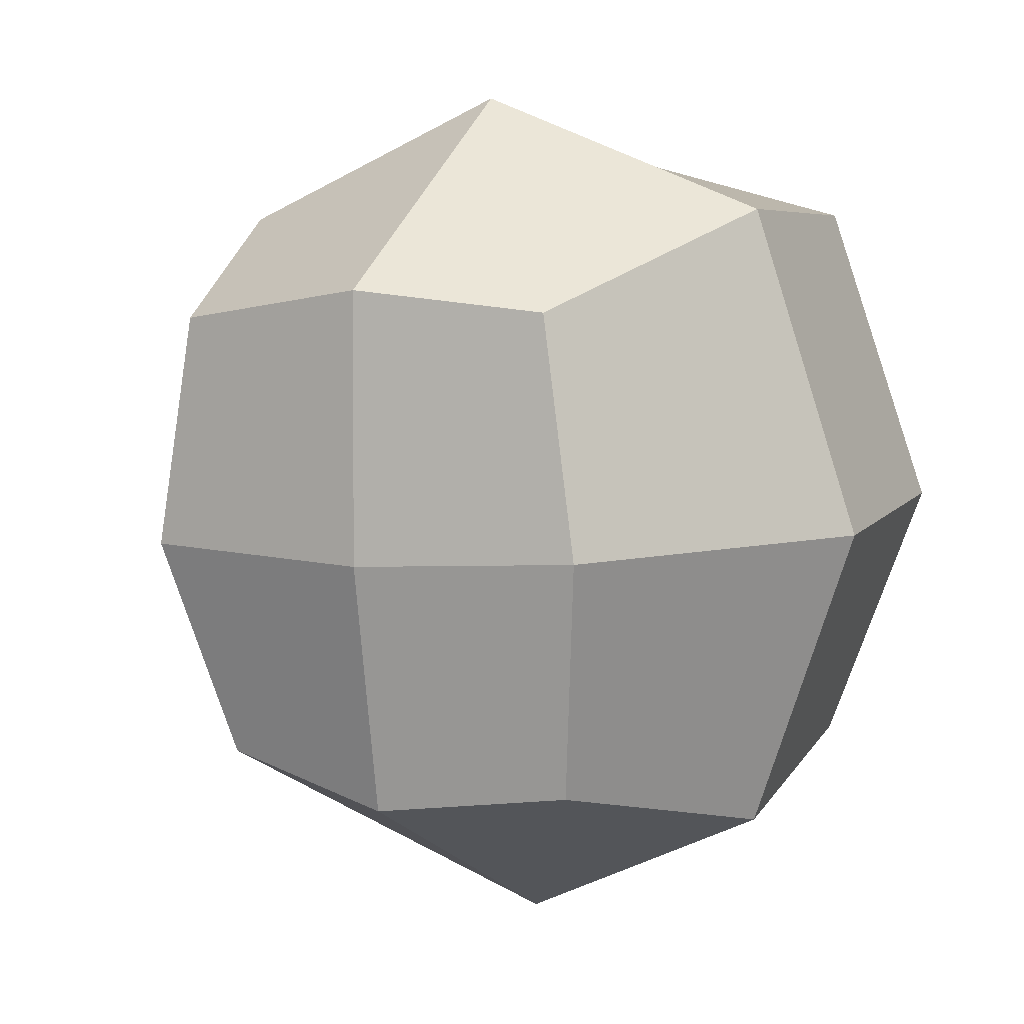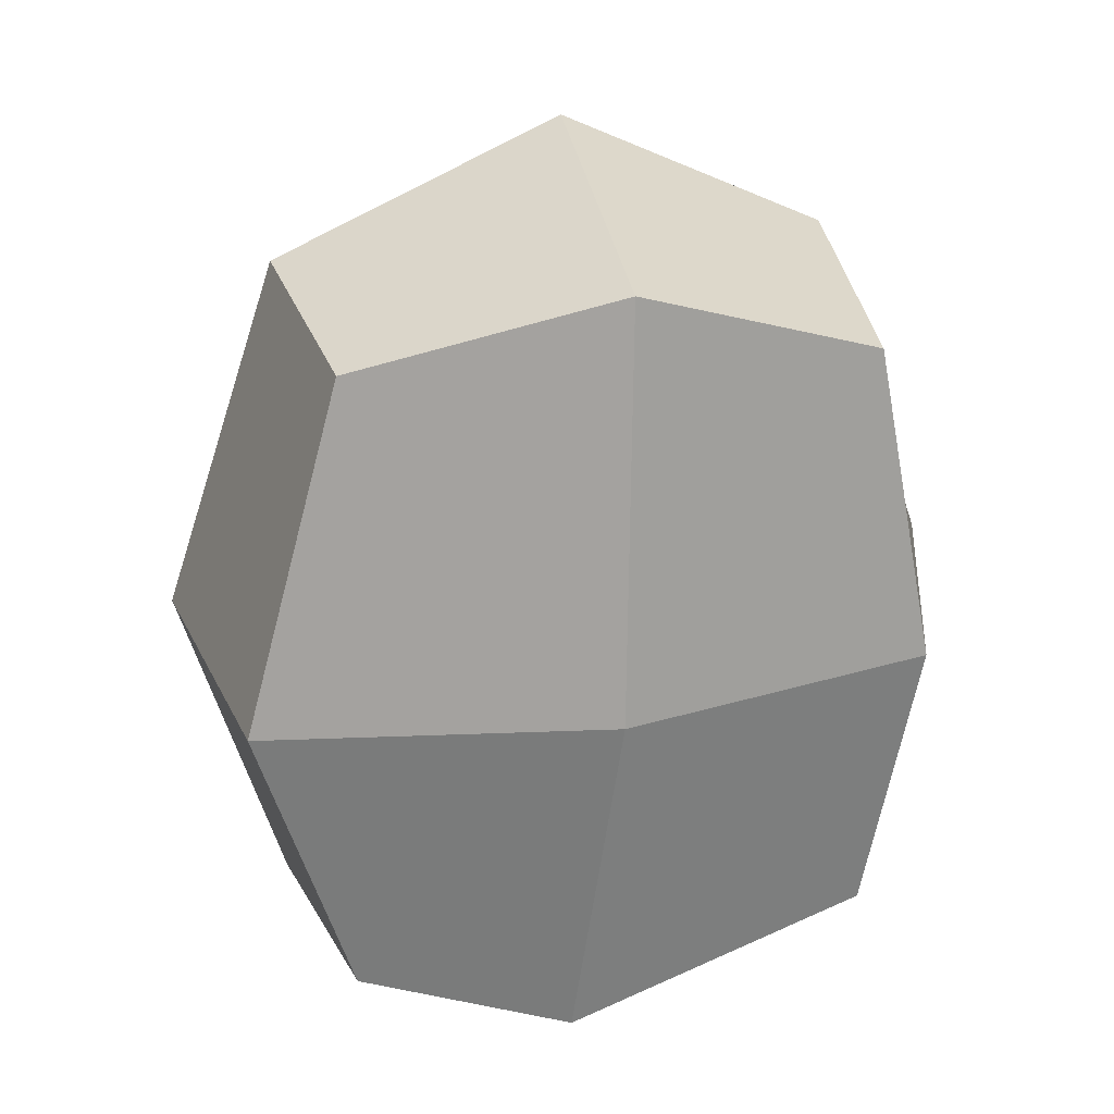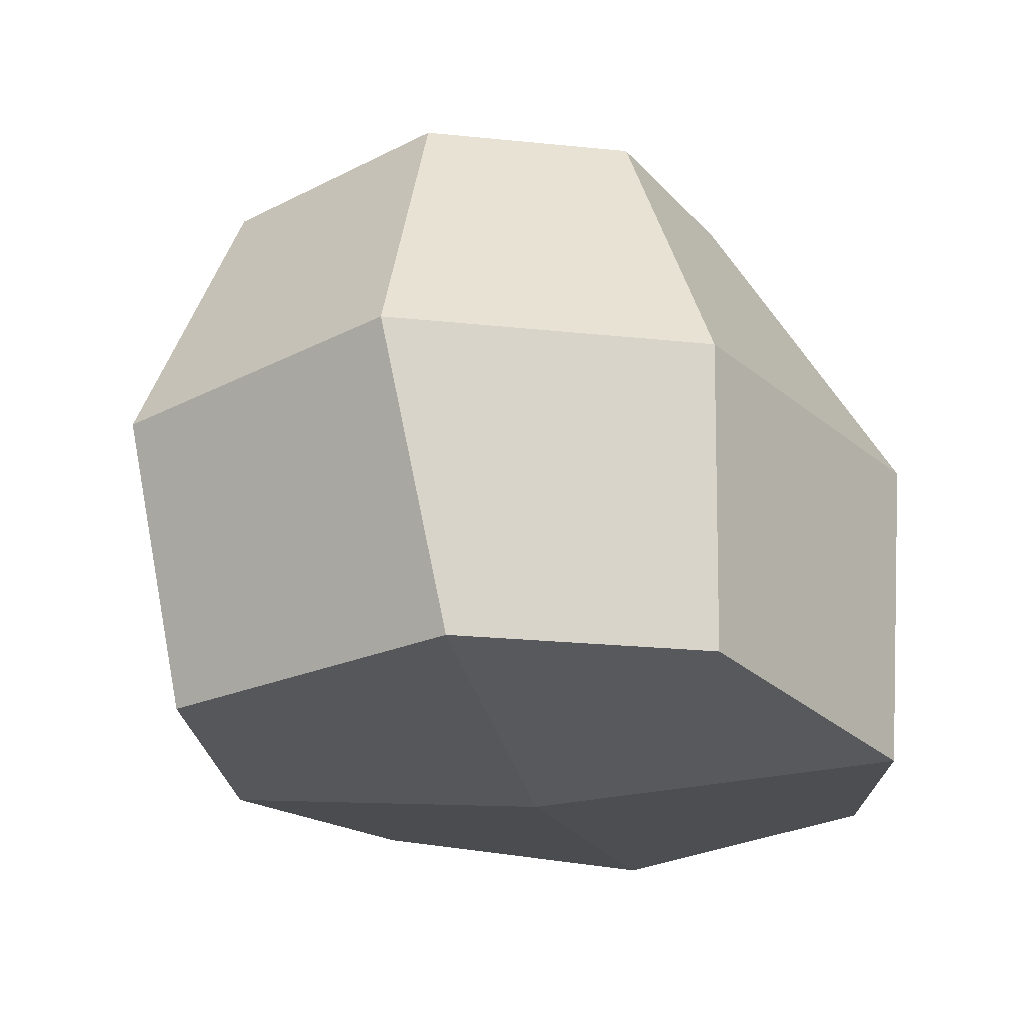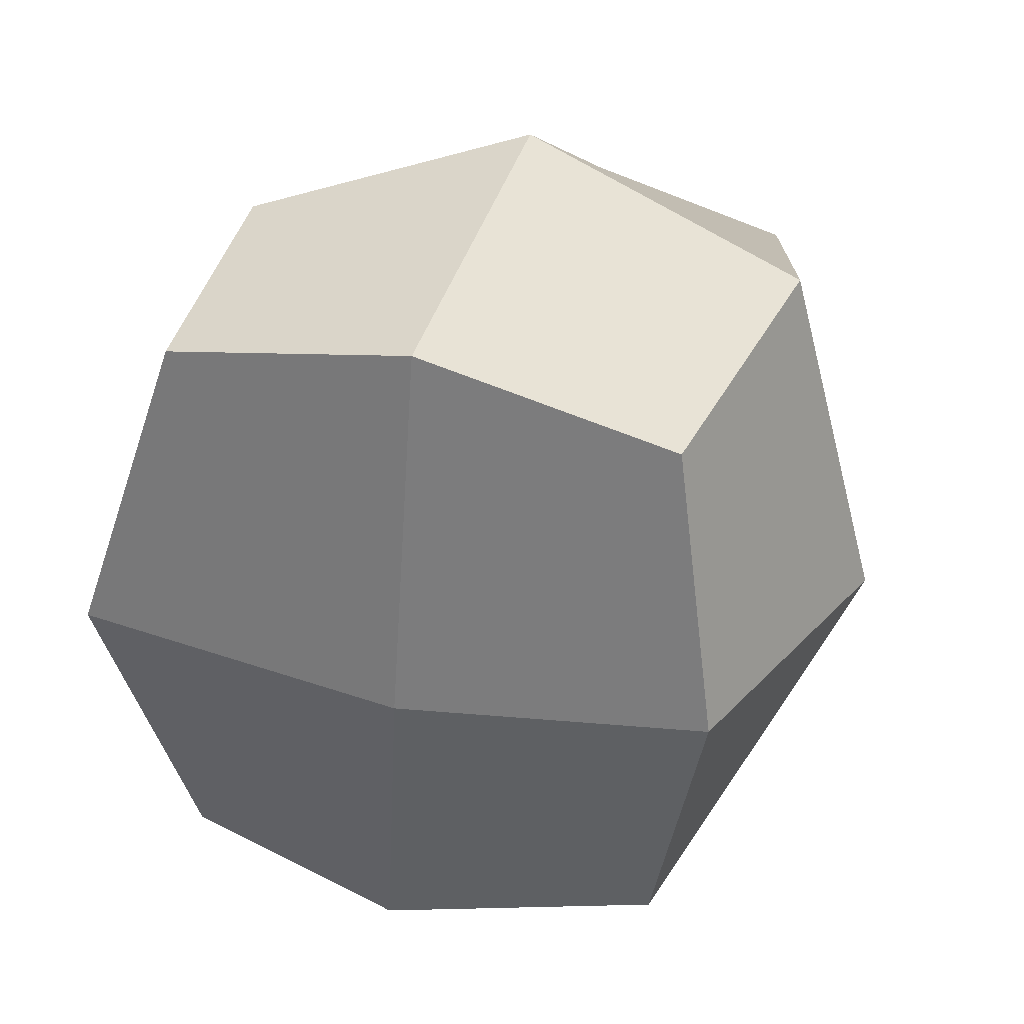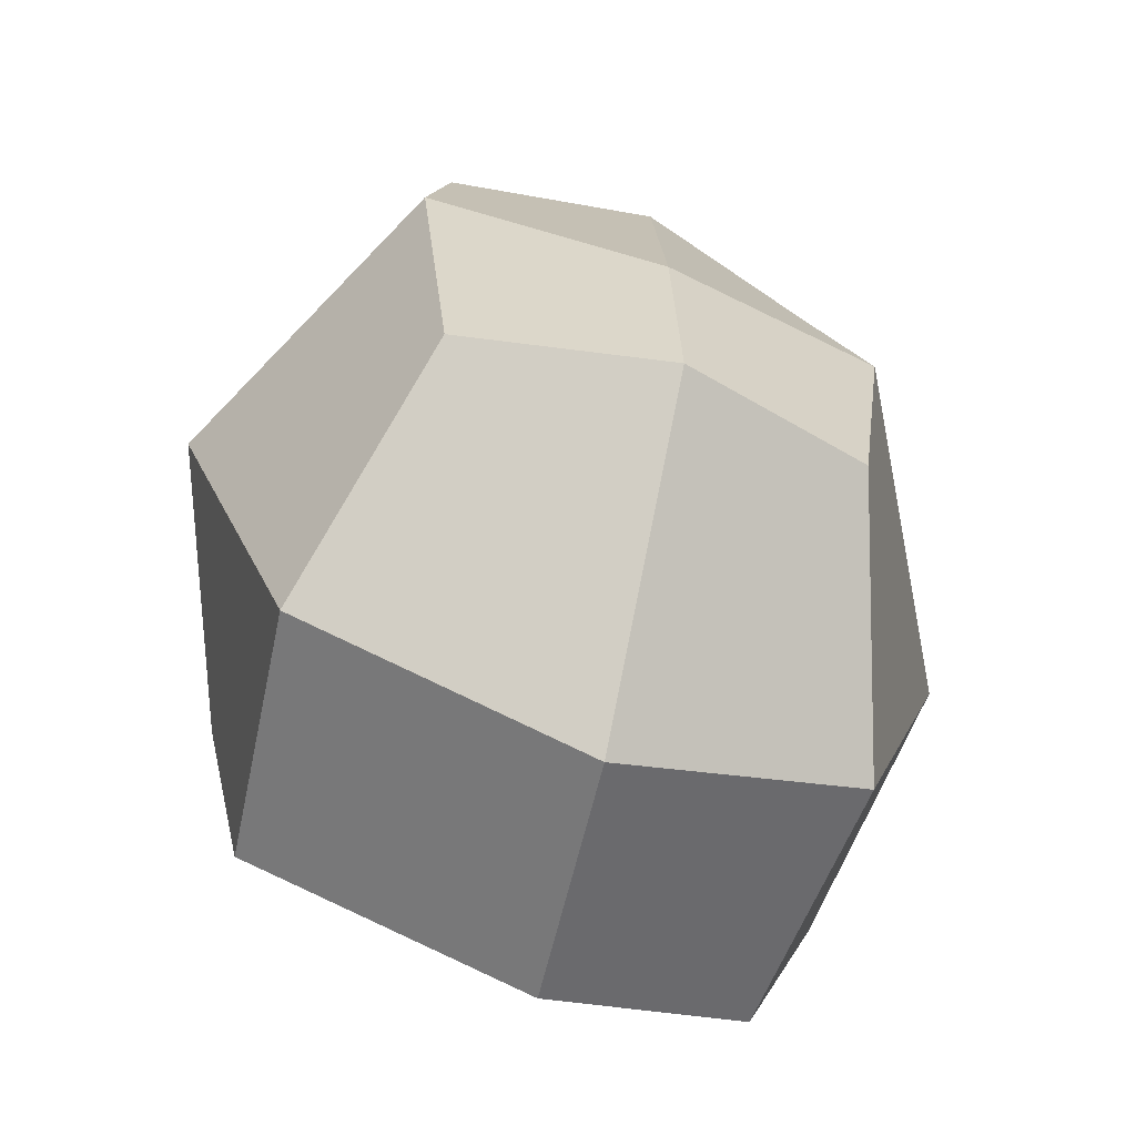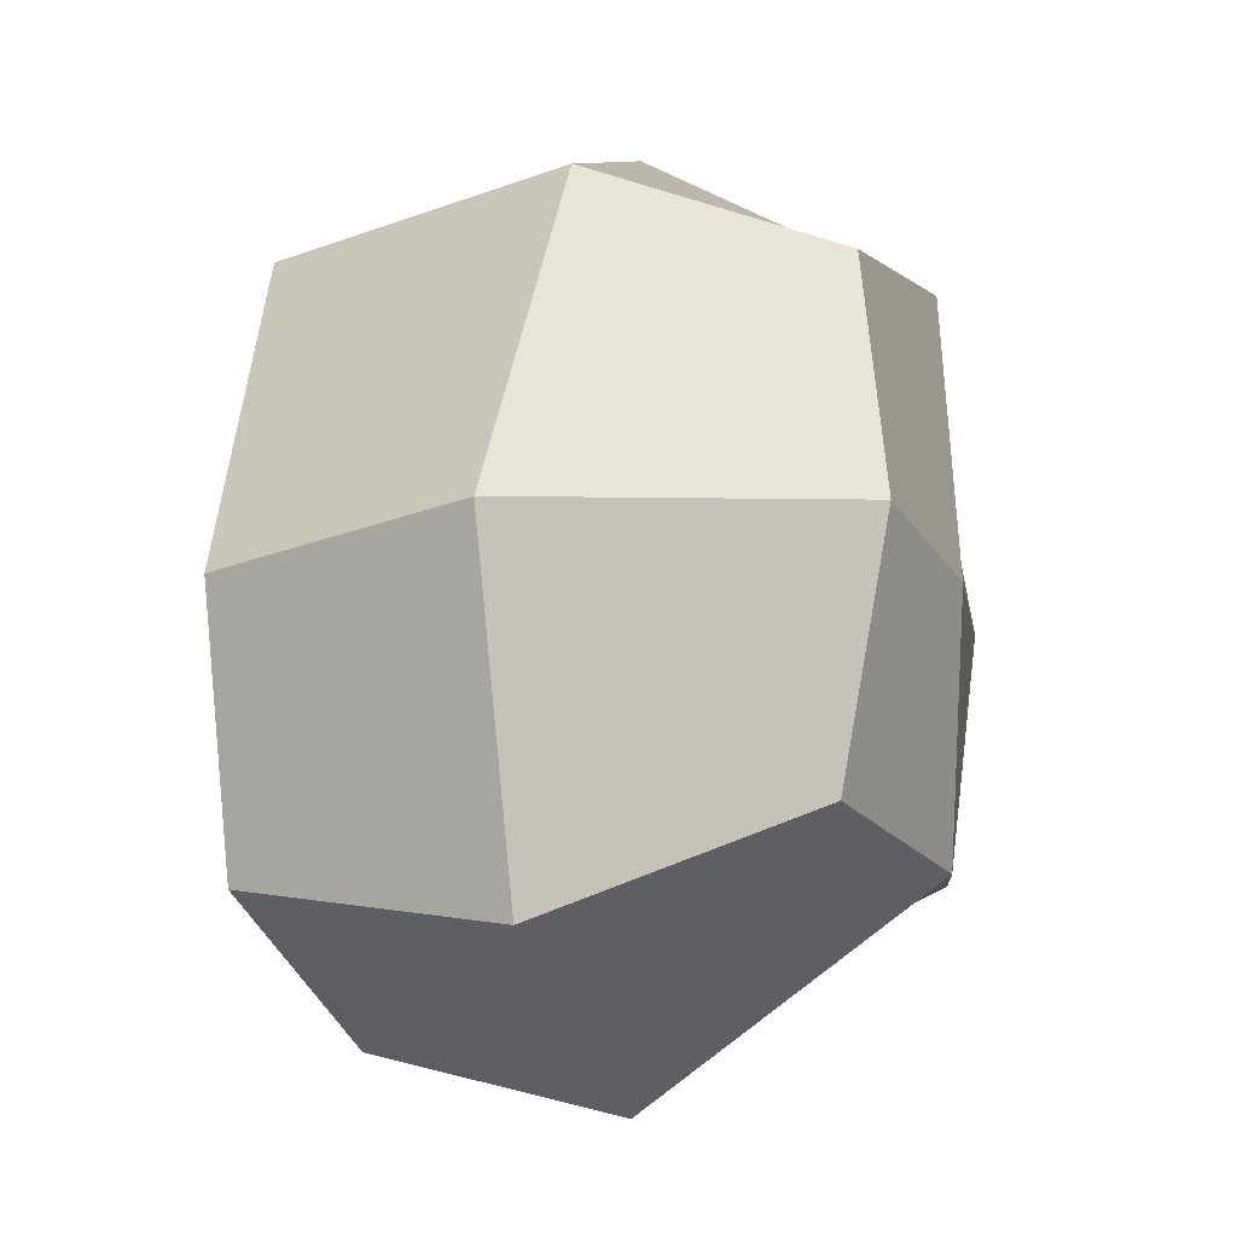
<metadata>
{"format":"obj","ext":"obj","renderer":"f3d","projection":"perspective","resolution":1024,"background":"white","views":[{"elev":11.3,"azim":-153.1,"up":"+Z"},{"elev":24.5,"azim":-17.0,"up":"+Z"},{"elev":-22.4,"azim":-161.5,"up":"+Y"},{"elev":35.9,"azim":15.7,"up":"+Z"},{"elev":-70.0,"azim":160.3,"up":"+Z"},{"elev":-17.0,"azim":107.0,"up":"+Z"}]}
</metadata>
<code>
o Cube
v 0.08749 -0.2431 -0.2887
v 0.1113 -0.7585 -0.334
v 0.1118 -0.2124 0.1723
v 0.1179 -0.7355 0.2255
v -0.3026 -0.2321 -0.2821
v -0.3899 -0.7598 -0.3345
v -0.278 -0.2296 0.1958
v -0.3853 -0.744 0.2569
v -0.4836 -0.7838 -0.0543
v -0.1797 -0.7529 -0.4281
v 0.1457 -0.4956 -0.3851
v -0.3904 -0.4918 0.2803
v 0.1736 -0.4419 0.2538
v -0.4019 -0.4888 -0.3643
v -0.09611 -0.1853 0.2126
v 0.1369 -0.1858 -0.05887
v -0.1297 -0.7687 0.31
v -0.3249 -0.2009 -0.0378
v -0.1134 -0.1924 -0.3107
v 0.1646 -0.7672 -0.07408
v -0.1009 -0.1718 -0.05662
v -0.102 -0.4629 0.388
v -0.5019 -0.4961 -0.0478
v -0.1464 -0.8053 -0.08456
v 0.2747 -0.4874 -0.0713
v -0.1449 -0.4866 -0.5023
f 1 19 21 16
f 19 5 18 21
f 21 18 7 15
f 16 21 15 3
f 4 13 22 17
f 13 3 15 22
f 22 15 7 12
f 17 22 12 8
f 8 12 23 9
f 12 7 18 23
f 23 18 5 14
f 9 23 14 6
f 6 10 24 9
f 10 2 20 24
f 24 20 4 17
f 9 24 17 8
f 2 11 25 20
f 11 1 16 25
f 25 16 3 13
f 20 25 13 4
f 6 14 26 10
f 14 5 19 26
f 26 19 1 11
f 10 26 11 2

</code>
